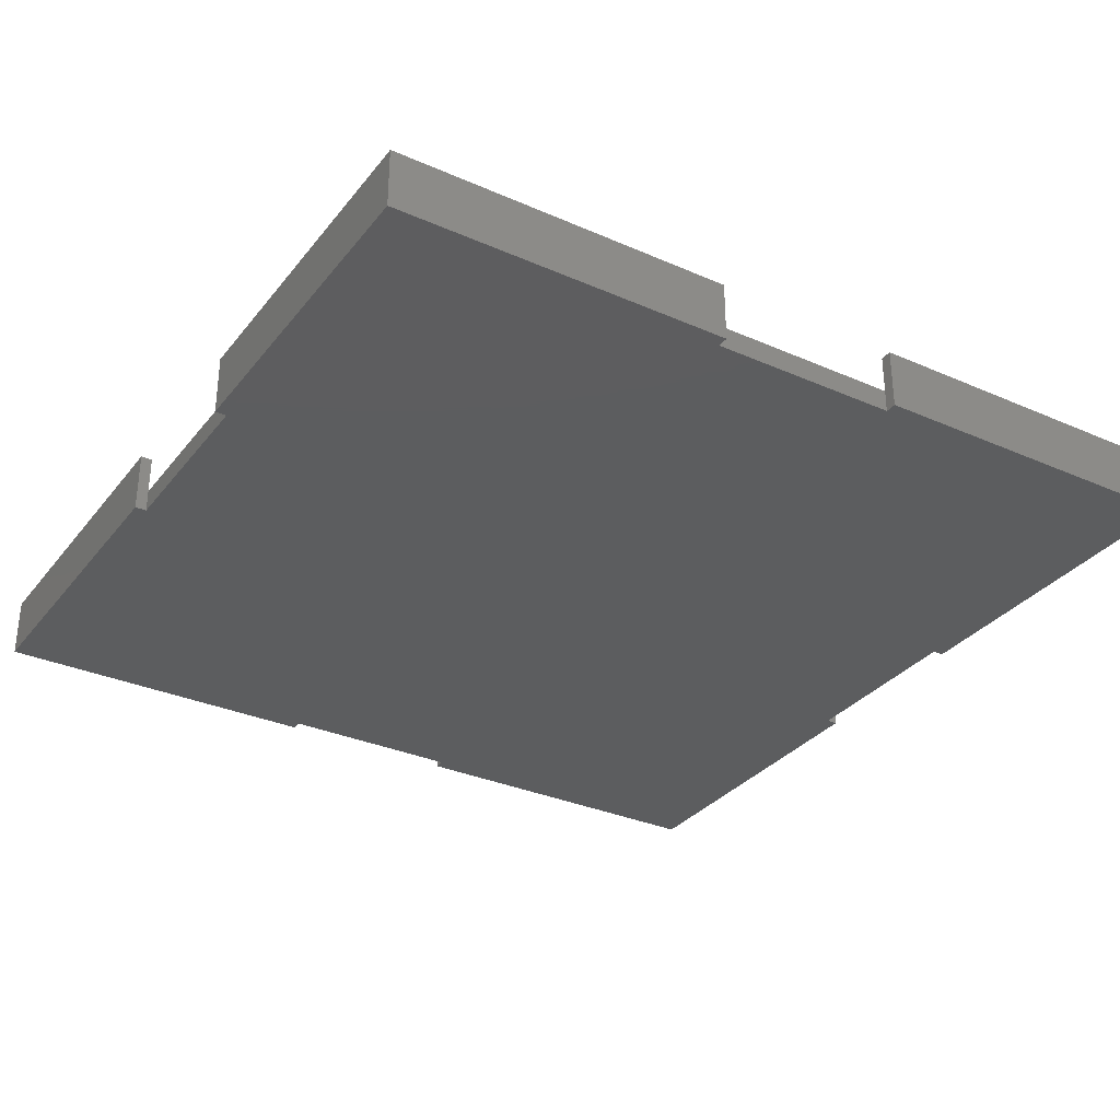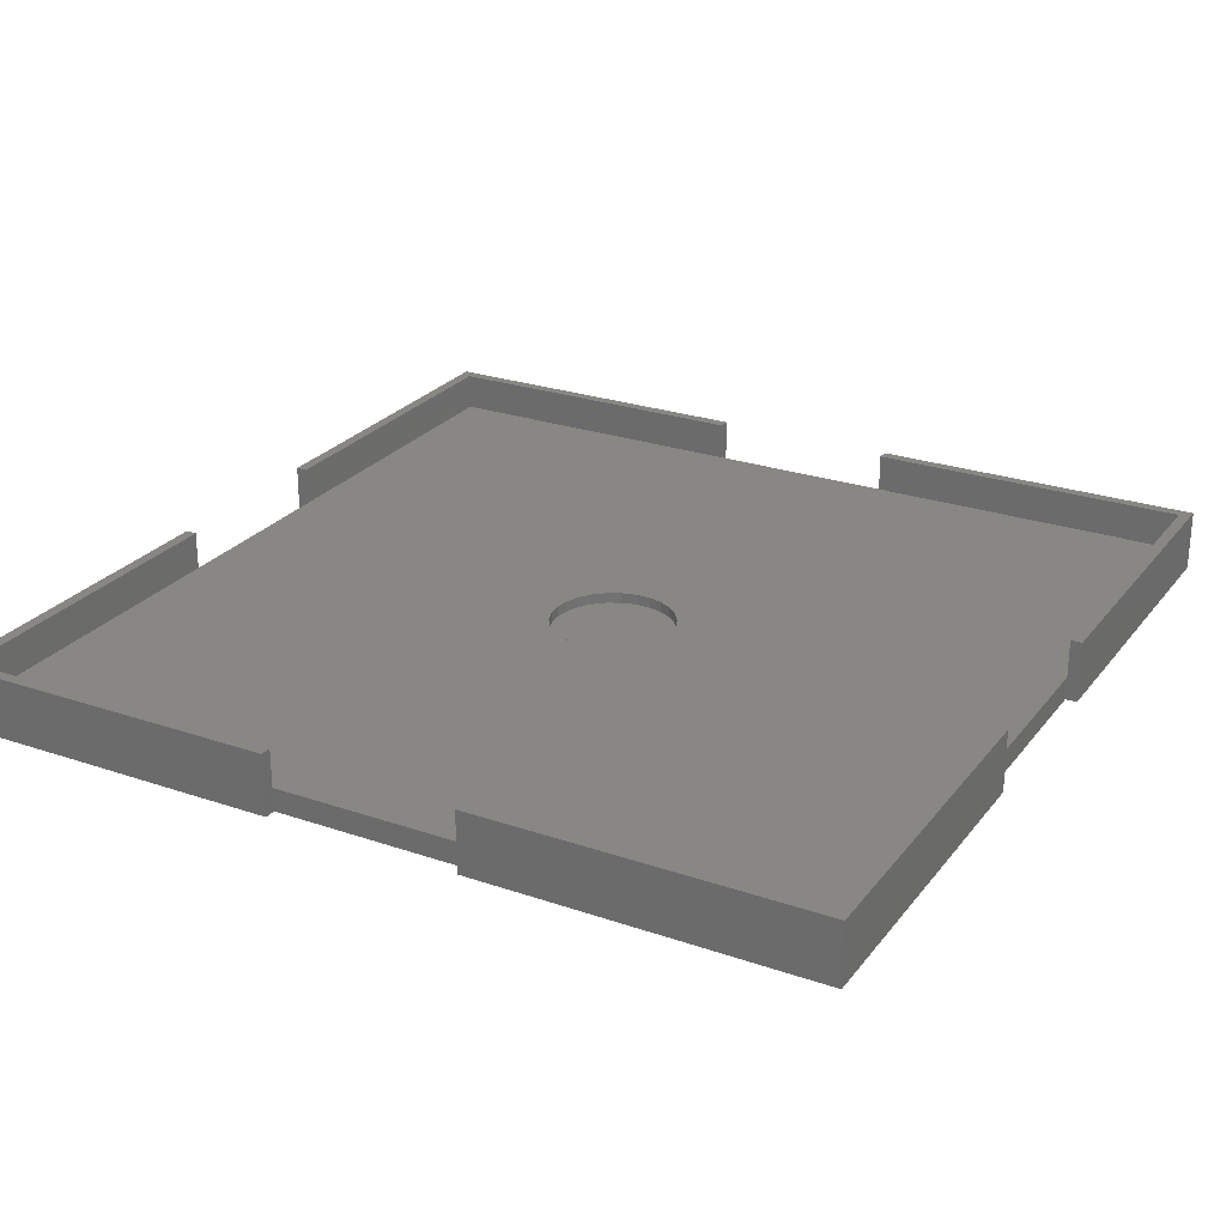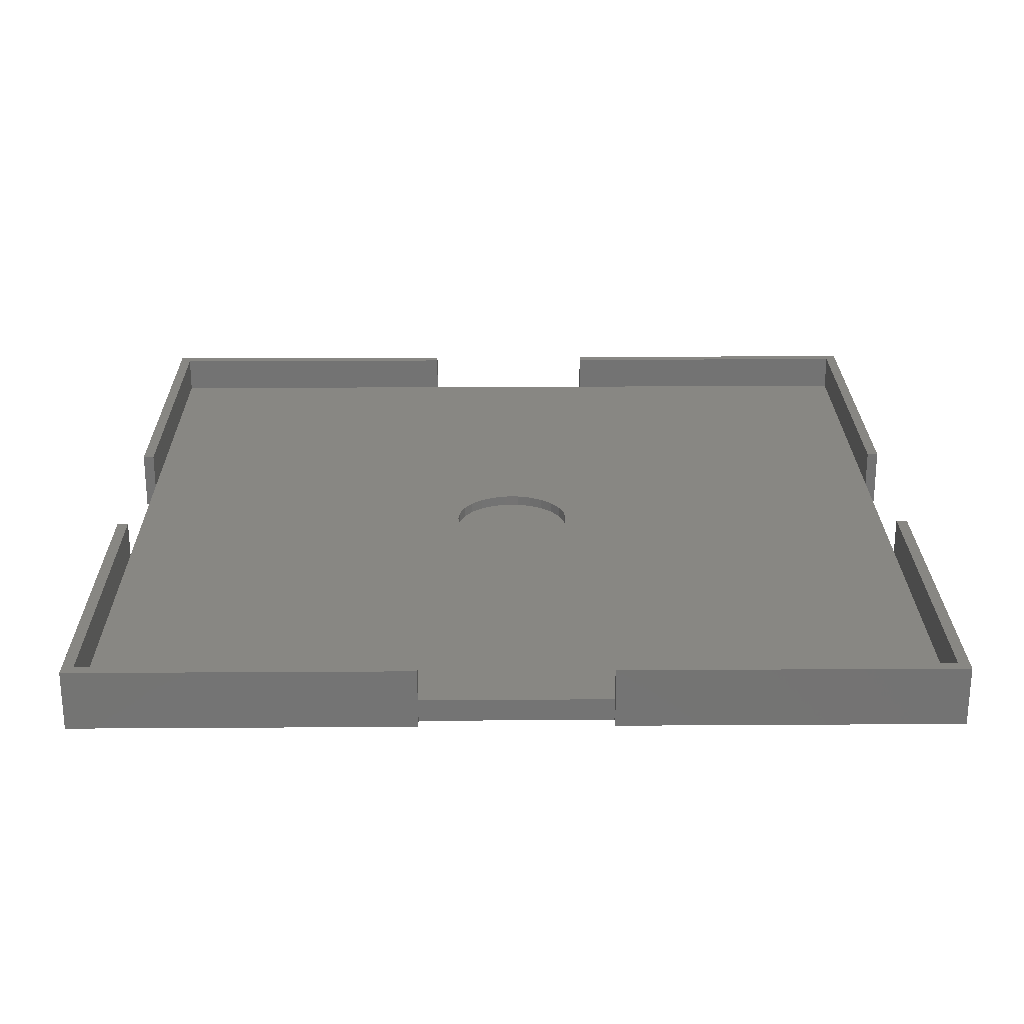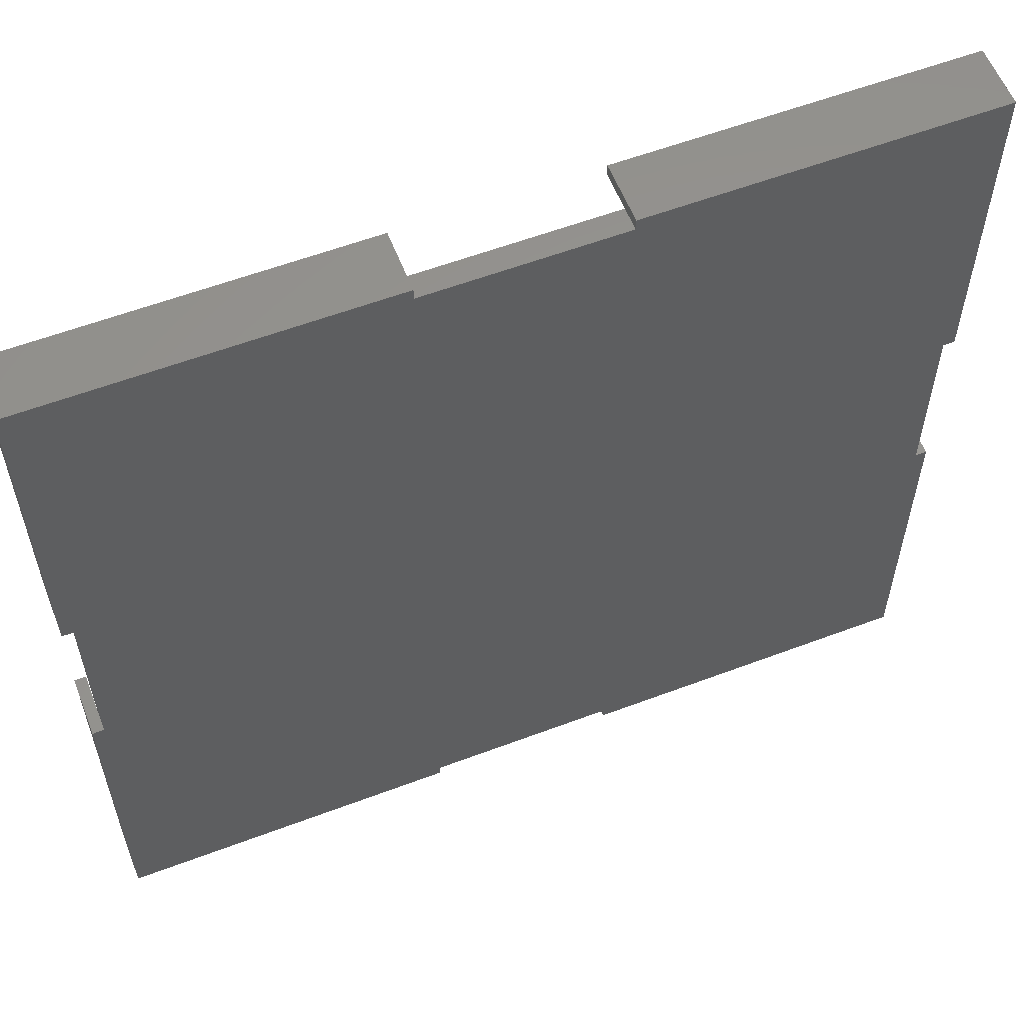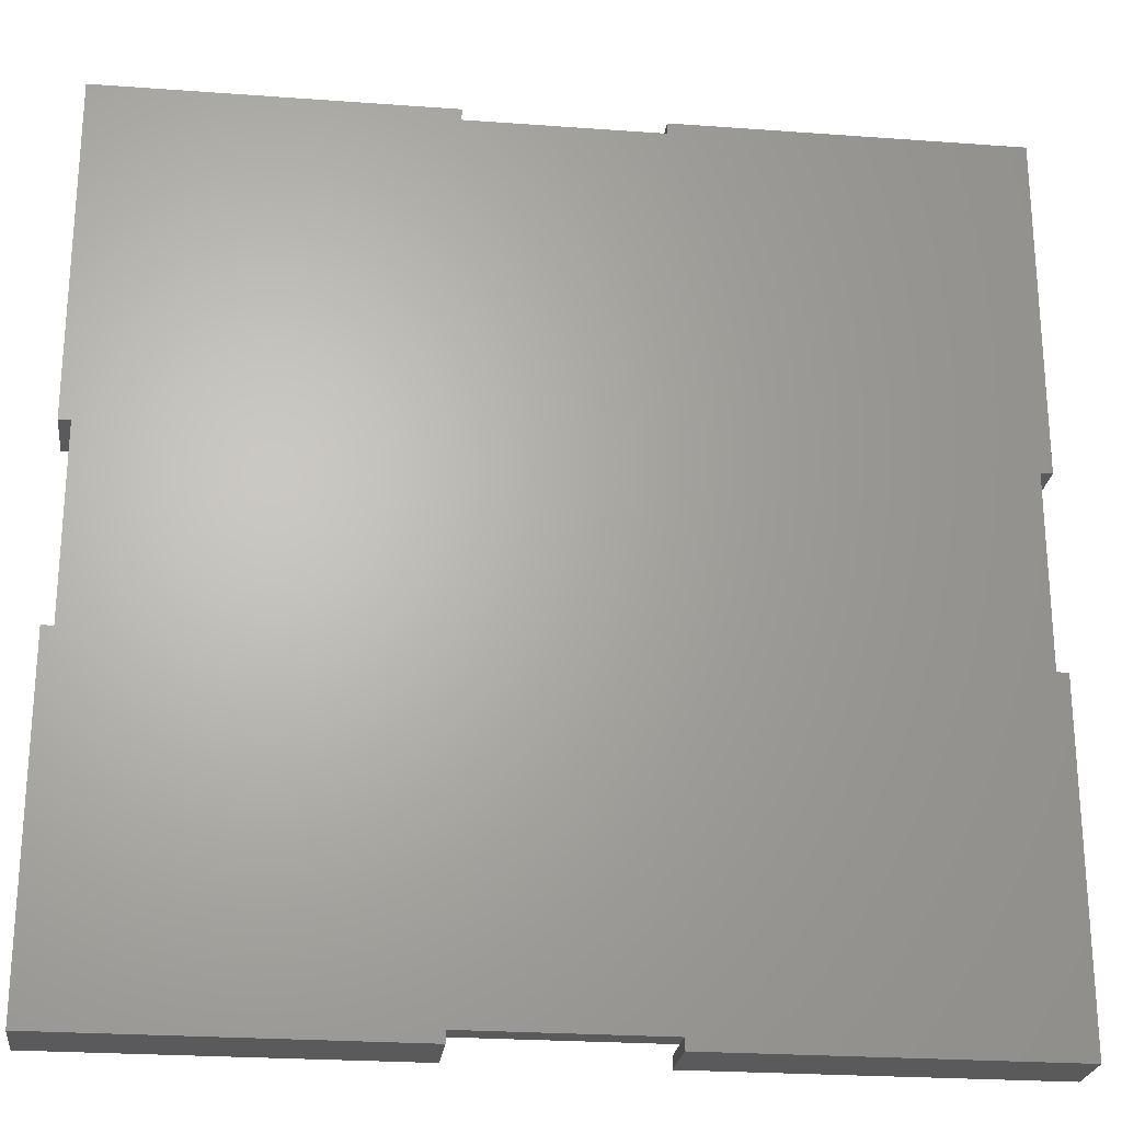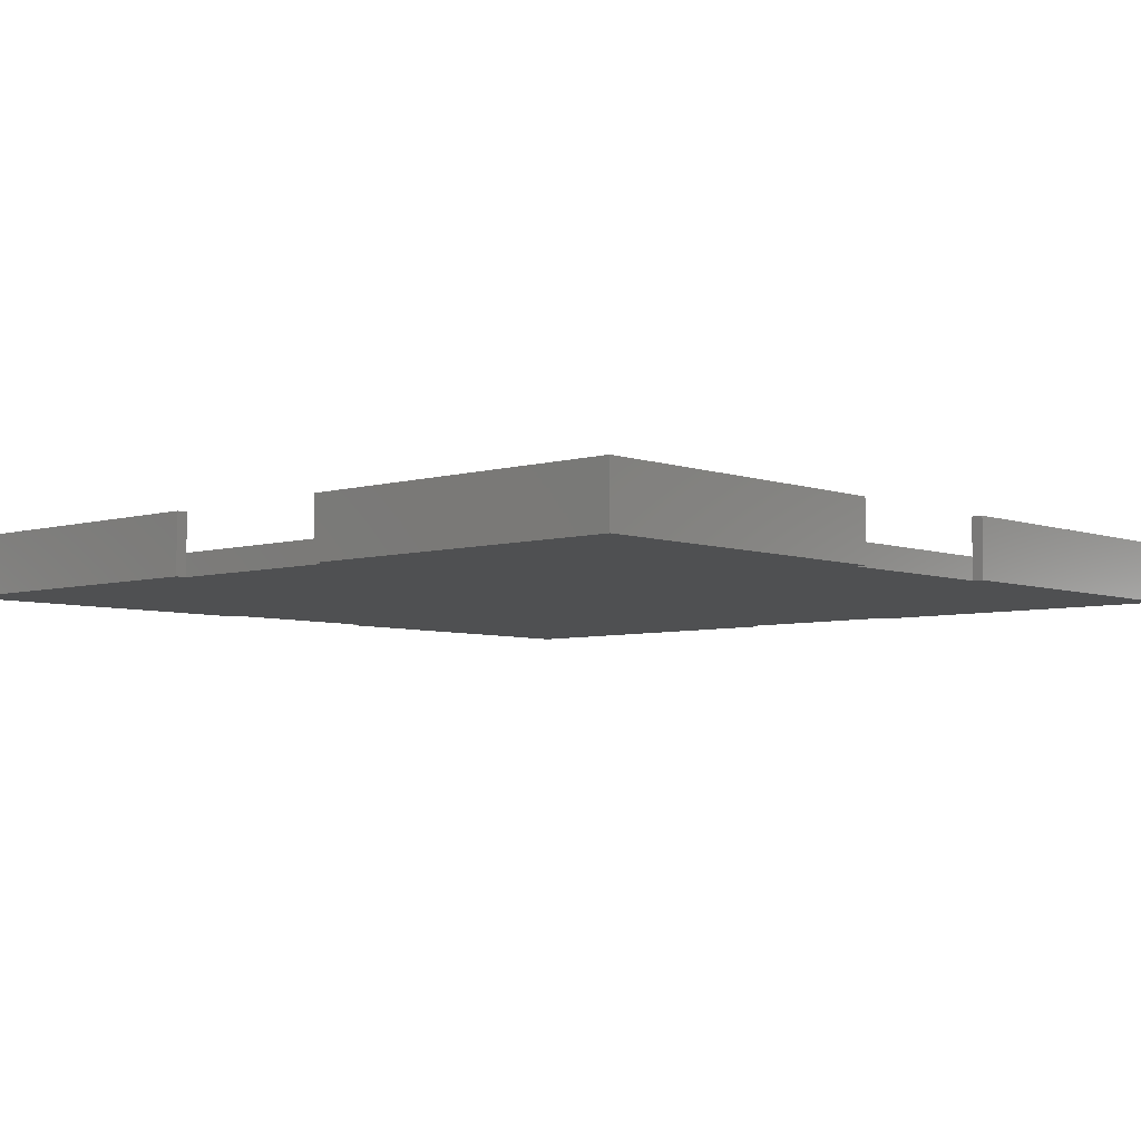
<metadata>
{"format":"stl","ext":"stl","renderer":"f3d","projection":"perspective","resolution":1024,"background":"white","views":[{"elev":-31.9,"azim":58.3,"up":"+Z"},{"elev":25.6,"azim":28.8,"up":"+Z"},{"elev":24.3,"azim":-0.6,"up":"+Z"},{"elev":58.4,"azim":158.7,"up":"+Y"},{"elev":-24.4,"azim":173.1,"up":"+Y"},{"elev":-5.5,"azim":132.2,"up":"+Z"}]}
</metadata>
<code>
# stl→obj: 108 verts, 212 faces
v 0 0 0
v 0 44.75 8
v 0 44.75 0
v 0 0 8
v 0 69.75 0
v 0 114.5 8
v 0 114.5 0
v 0 69.75 8
v 1.5 44.75 8
v 1.5 1.5 8
v 44.75 0 8
v 44.75 1.5 8
v 113 1.5 8
v 114.5 44.75 8
v 113 44.75 8
v 114.5 0 8
v 69.75 0 8
v 69.75 1.5 8
v 114.5 114.5 8
v 113 113 8
v 114.5 69.75 8
v 69.75 114.5 8
v 69.75 113 8
v 113 69.75 8
v 44.75 114.5 8
v 1.5 113 8
v 44.75 113 8
v 1.5 69.75 8
v 114.5 44.75 0
v 114.5 0 0
v 114.5 114.5 0
v 114.5 69.75 0
v 69.75 114.5 0
v 44.75 114.5 0
v 113 44.75 0
v 69.75 1.5 0
v 69.75 0 0
v 113 69.75 0
v 69.75 113 0
v 44.75 1.5 0
v 44.75 0 0
v 1.5 44.75 0
v 44.75 113 0
v 1.5 69.75 0
v 1.5 44.75 3
v 1.5 1.5 3
v 1.5 113 3
v 1.5 69.75 3
v 113 1.5 3
v 113 44.75 3
v 113 69.75 3
v 113 113 3
v 69.75 113 3
v 44.75 113 3
v 65.14 59.19 3
v 64.44 61.03 3
v 63.33 62.64 3
v 65.38 57.25 3
v 64.44 53.47 3
v 65.14 55.31 3
v 61.87 63.94 3
v 60.13 64.85 3
v 58.23 65.32 3
v 56.27 65.32 3
v 54.37 64.85 3
v 52.63 63.94 3
v 51.17 62.64 3
v 50.06 61.03 3
v 49.36 59.19 3
v 63.33 51.86 3
v 69.75 1.5 3
v 61.87 50.56 3
v 60.13 49.65 3
v 58.23 49.18 3
v 56.27 49.18 3
v 44.75 1.5 3
v 54.37 49.65 3
v 52.63 50.56 3
v 51.17 51.86 3
v 50.06 53.47 3
v 49.36 55.31 3
v 49.12 57.25 3
v 65.38 57.25 1.6
v 65.14 59.19 1.6
v 54.37 64.85 1.6
v 56.27 65.32 1.6
v 60.13 49.65 1.6
v 58.23 49.18 1.6
v 60.13 64.85 1.6
v 61.87 63.94 1.6
v 58.23 65.32 1.6
v 51.17 62.64 1.6
v 50.06 61.03 1.6
v 49.36 59.19 1.6
v 52.63 63.94 1.6
v 64.44 53.47 1.6
v 65.14 55.31 1.6
v 64.44 61.03 1.6
v 63.33 62.64 1.6
v 63.33 51.86 1.6
v 61.87 50.56 1.6
v 56.27 49.18 1.6
v 54.37 49.65 1.6
v 52.63 50.56 1.6
v 51.17 51.86 1.6
v 50.06 53.47 1.6
v 49.36 55.31 1.6
v 49.12 57.25 1.6
f 1 2 3
f 2 1 4
f 5 6 7
f 6 5 8
f 9 2 10
f 10 11 12
f 10 4 11
f 4 10 2
f 13 14 15
f 14 13 16
f 17 13 18
f 13 17 16
f 19 20 21
f 22 20 19
f 20 22 23
f 21 20 24
f 25 26 27
f 6 26 25
f 8 26 6
f 26 8 28
f 16 29 14
f 29 16 30
f 21 31 19
f 31 21 32
f 31 22 19
f 22 31 33
f 34 6 25
f 6 34 7
f 30 35 29
f 30 36 35
f 36 30 37
f 38 31 32
f 35 36 38
f 39 38 36
f 38 39 31
f 31 39 33
f 1 40 41
f 40 42 43
f 44 43 42
f 40 1 42
f 42 1 3
f 40 39 36
f 39 40 43
f 7 43 44
f 7 44 5
f 43 7 34
f 1 11 4
f 11 1 41
f 37 16 17
f 16 37 30
f 10 45 9
f 45 10 46
f 28 47 26
f 47 28 48
f 42 48 44
f 48 42 45
f 49 15 50
f 15 49 13
f 51 20 52
f 20 51 24
f 50 38 51
f 38 50 35
f 53 20 23
f 20 53 52
f 47 27 26
f 27 47 54
f 39 54 53
f 54 39 43
f 53 51 52
f 55 51 56
f 51 53 57
f 51 58 50
f 59 50 60
f 60 50 58
f 58 51 55
f 51 57 56
f 53 61 57
f 53 62 61
f 53 63 62
f 53 64 63
f 54 64 53
f 64 54 65
f 65 54 66
f 66 54 67
f 48 67 54
f 68 48 69
f 67 48 68
f 70 50 59
f 71 50 70
f 50 71 49
f 72 71 70
f 73 71 72
f 74 71 73
f 75 71 74
f 76 75 77
f 76 77 78
f 76 78 79
f 45 79 80
f 45 80 81
f 75 76 71
f 45 81 82
f 69 48 82
f 48 54 47
f 45 82 48
f 79 45 76
f 76 45 46
f 76 10 12
f 10 76 46
f 49 18 13
f 18 49 71
f 40 71 76
f 71 40 36
f 11 76 12
f 41 76 11
f 76 41 40
f 37 71 36
f 17 71 37
f 71 17 18
f 54 25 27
f 25 54 34
f 34 54 43
f 53 33 39
f 33 53 22
f 22 53 23
f 8 48 28
f 5 48 8
f 48 5 44
f 45 2 9
f 3 45 42
f 45 3 2
f 51 21 24
f 32 51 38
f 51 32 21
f 14 50 15
f 29 50 14
f 50 29 35
f 83 55 84
f 55 83 58
f 85 64 65
f 64 85 86
f 87 74 73
f 74 87 88
f 89 61 62
f 61 89 90
f 91 62 63
f 62 91 89
f 68 92 67
f 92 68 93
f 69 93 68
f 93 69 94
f 92 66 67
f 66 92 95
f 96 60 97
f 60 96 59
f 98 57 99
f 57 98 56
f 84 56 98
f 56 84 55
f 90 57 61
f 57 90 99
f 86 63 64
f 63 86 91
f 84 97 83
f 98 97 84
f 98 96 97
f 99 96 98
f 99 100 96
f 90 100 99
f 90 101 100
f 89 101 90
f 89 87 101
f 91 87 89
f 91 88 87
f 86 88 91
f 86 102 88
f 85 102 86
f 85 103 102
f 95 103 85
f 95 104 103
f 92 104 95
f 92 105 104
f 93 105 92
f 93 106 105
f 94 106 93
f 94 107 106
f 107 94 108
f 82 94 69
f 94 82 108
f 95 65 66
f 65 95 85
f 100 59 96
f 59 100 70
f 81 108 82
f 108 81 107
f 97 58 83
f 58 97 60
f 102 77 75
f 77 102 103
f 104 79 78
f 79 104 105
f 80 107 81
f 107 80 106
f 101 73 72
f 73 101 87
f 88 75 74
f 75 88 102
f 103 78 77
f 78 103 104
f 79 106 80
f 106 79 105
f 100 72 70
f 72 100 101

</code>
